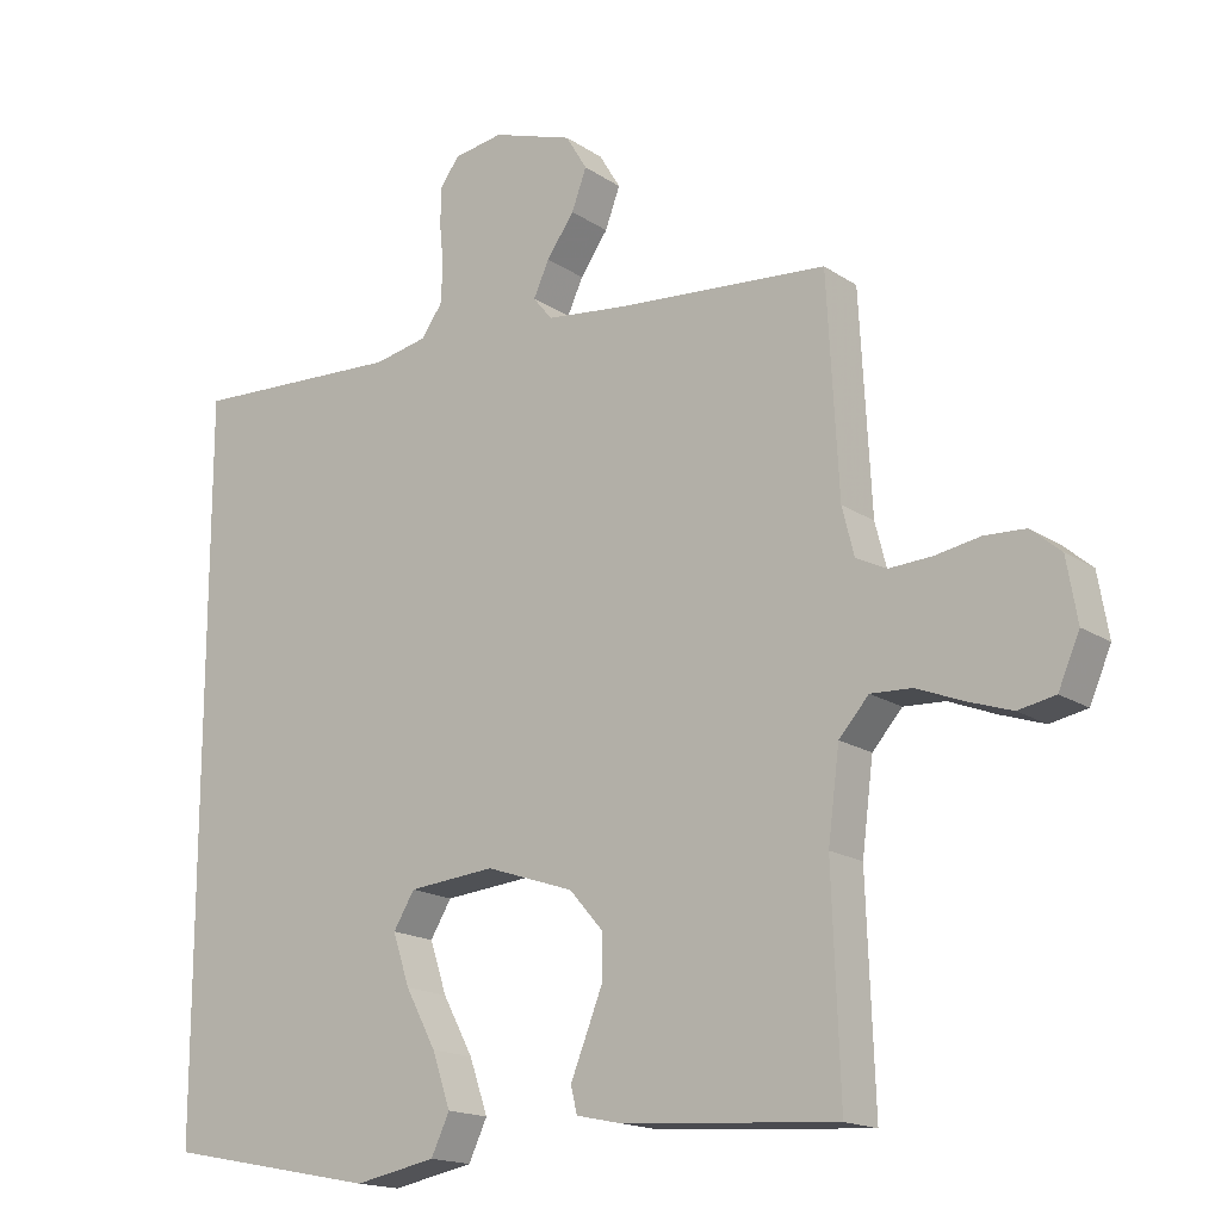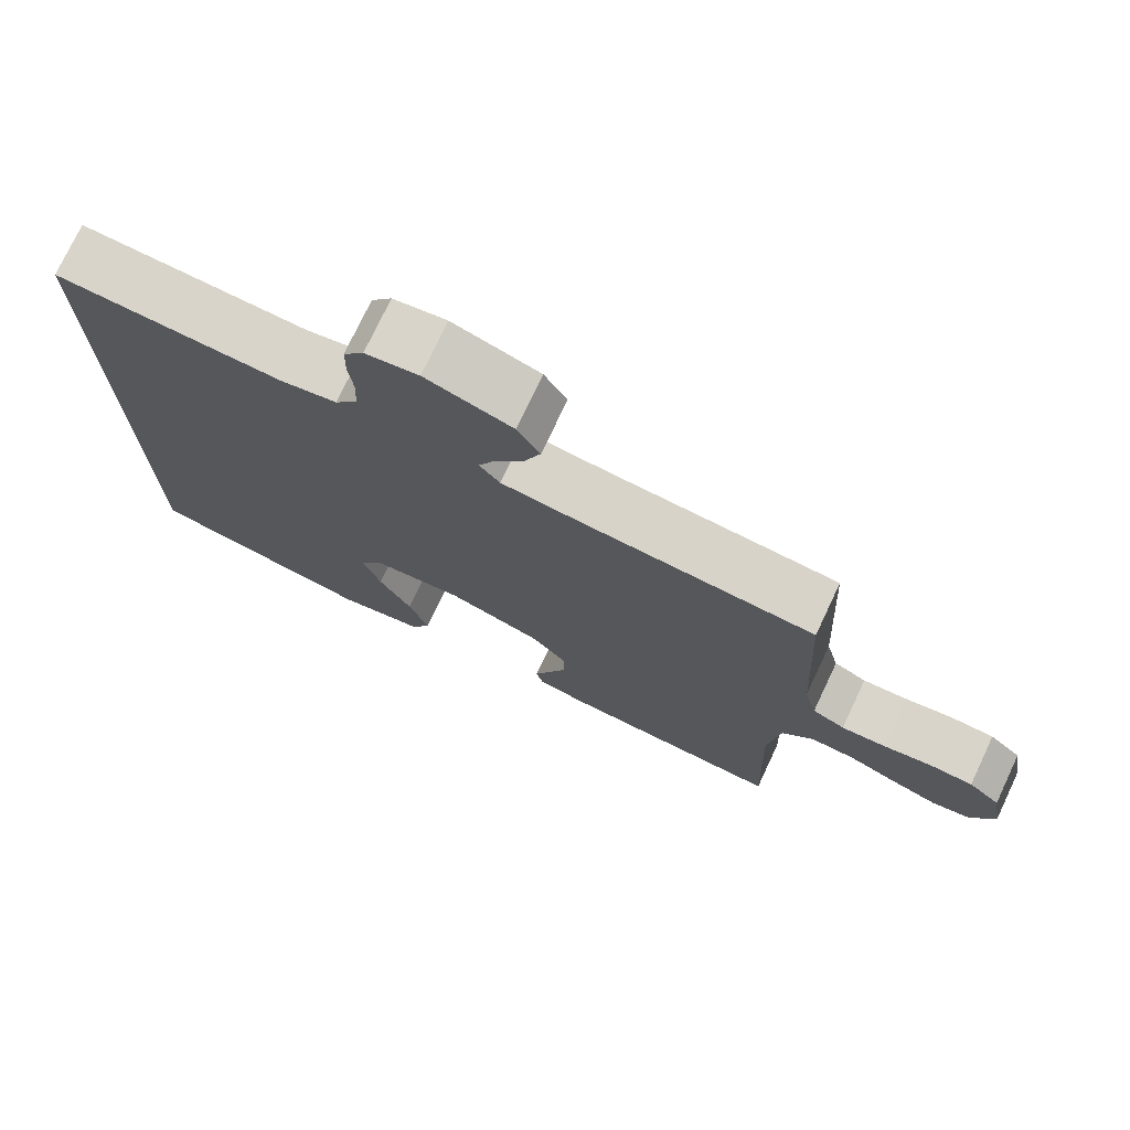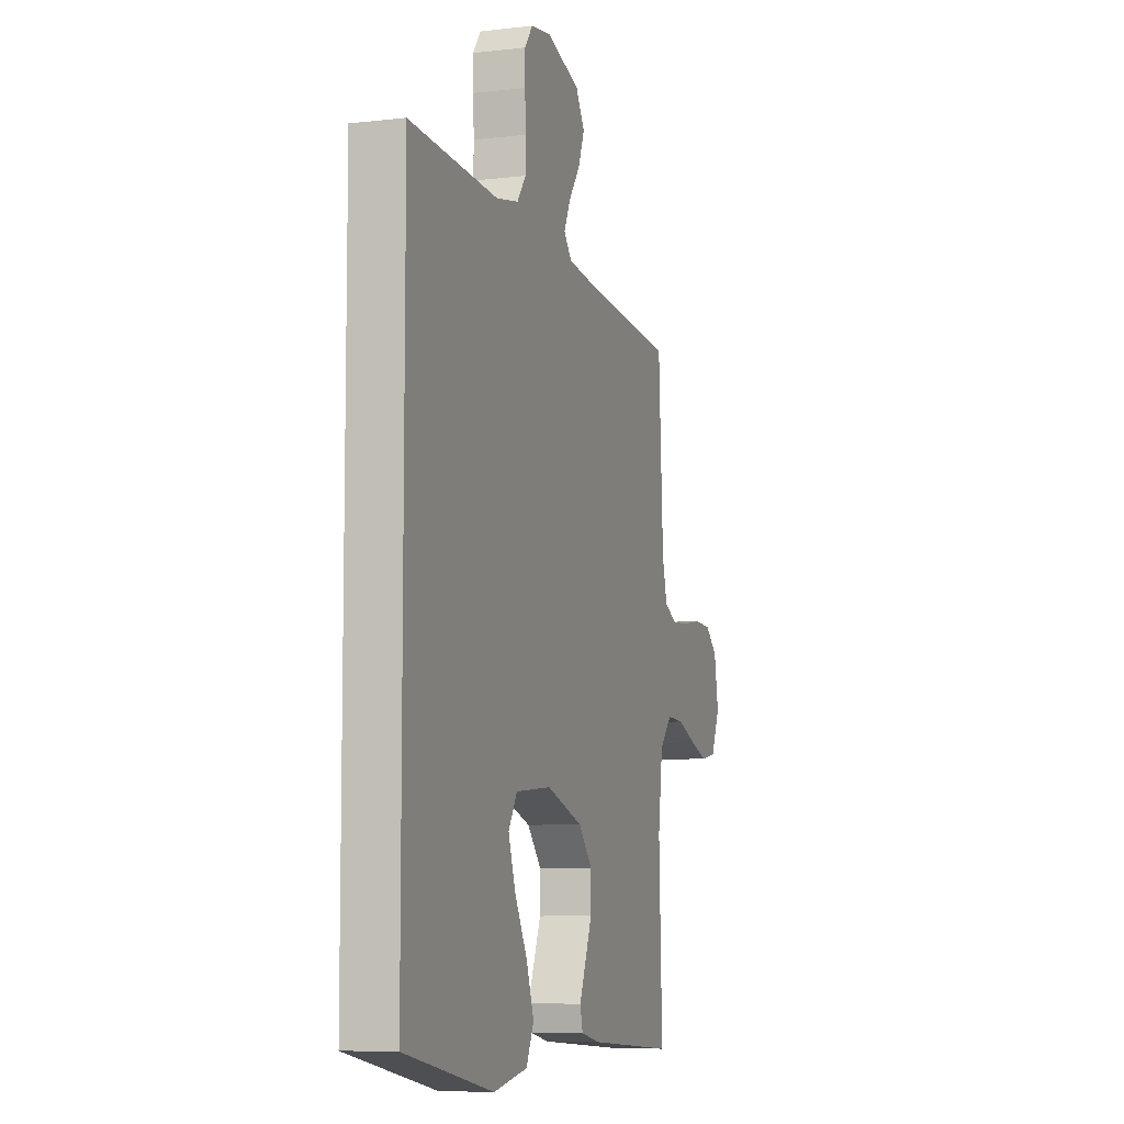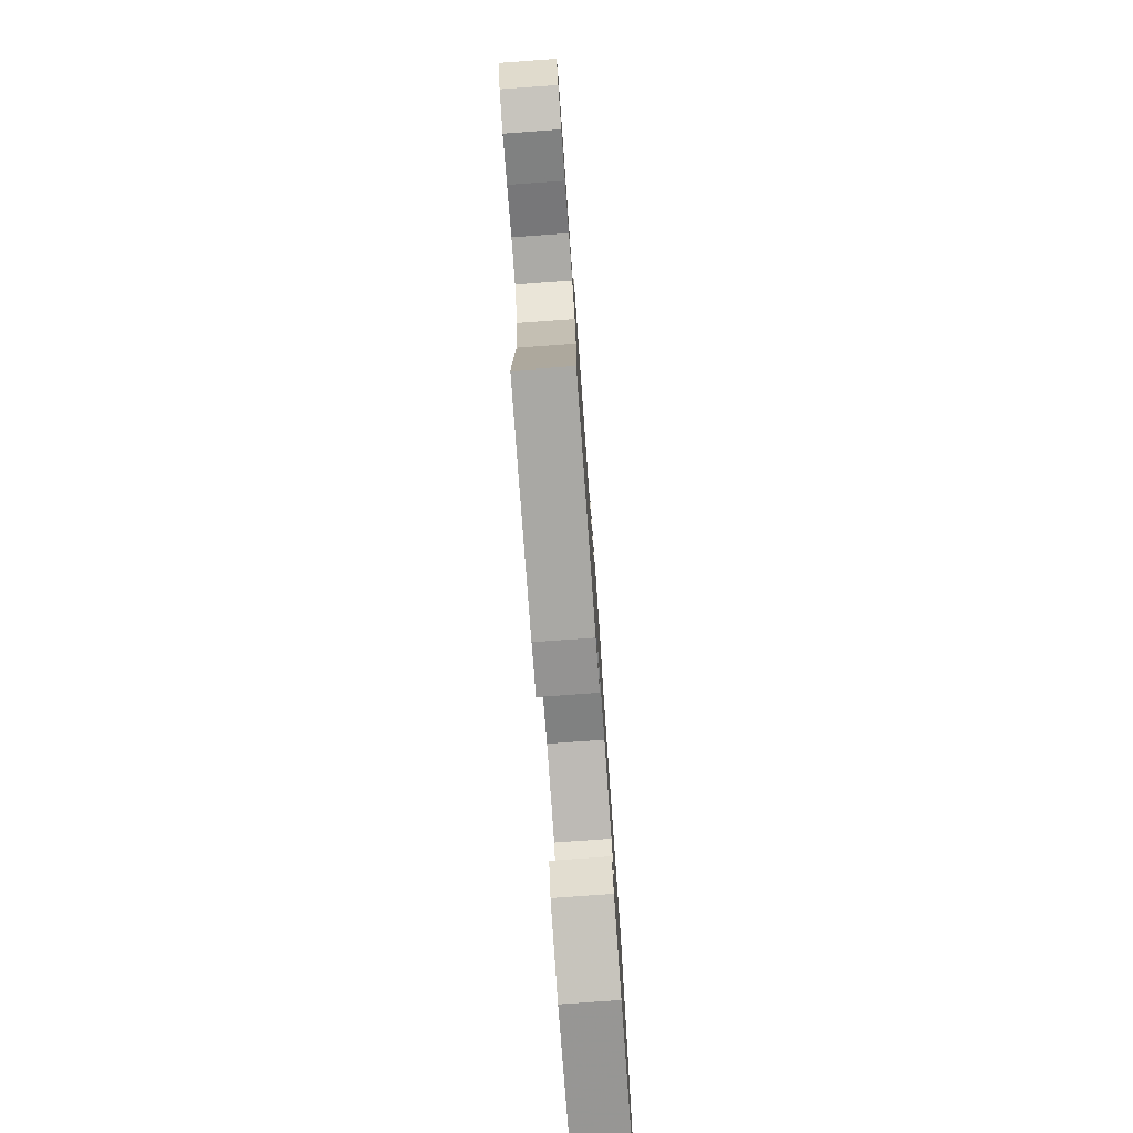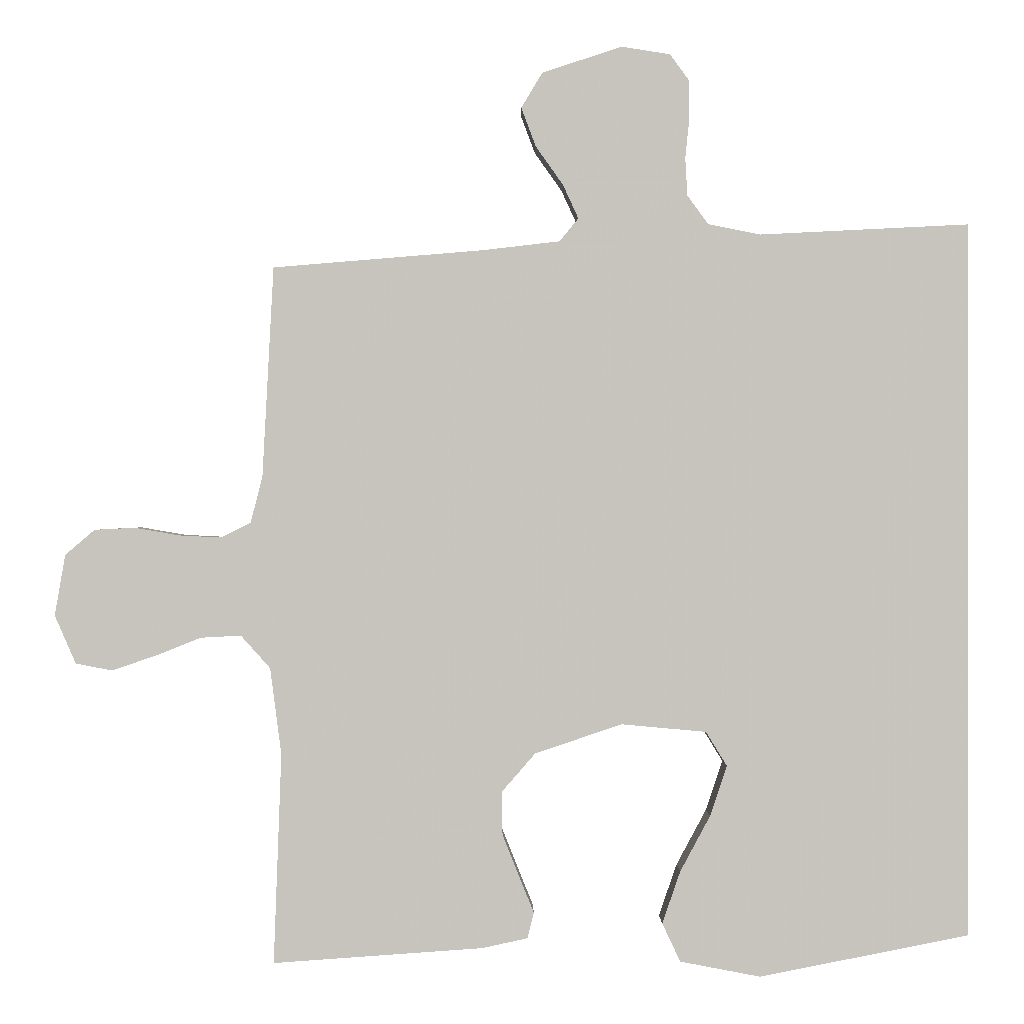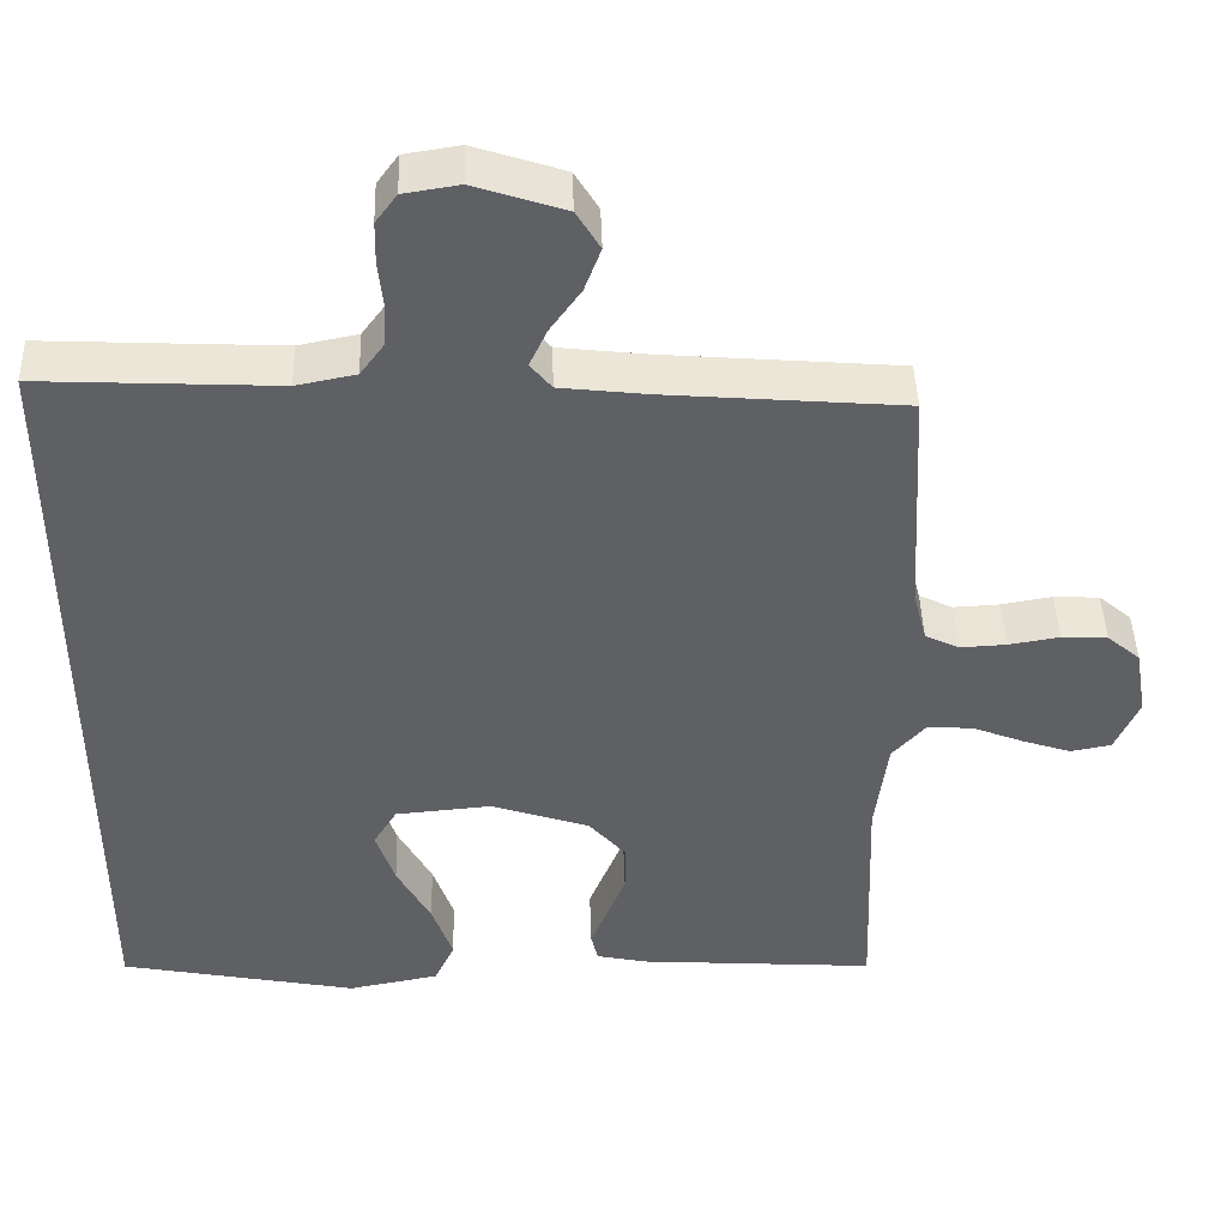
<metadata>
{"format":"obj","ext":"obj","renderer":"f3d","projection":"perspective","resolution":1024,"background":"white","views":[{"elev":-16.9,"azim":-142.6,"up":"+Z"},{"elev":75.2,"azim":-154.7,"up":"+Z"},{"elev":-7.6,"azim":108.3,"up":"+Z"},{"elev":-78.8,"azim":-85.9,"up":"+Z"},{"elev":0.2,"azim":-0.6,"up":"+Z"},{"elev":44.6,"azim":178.2,"up":"+Z"}]}
</metadata>
<code>
v 0.5 0.07 -0.462
v 0.2 0.07 -0.521
v 0.085 0.07 -0.499
v 0.059 0.07 -0.444
v 0.085 0.07 -0.369
v 0.128 0.07 -0.289
v 0.152 0.07 -0.217
v 0.122 0.07 -0.168
v 0 0.07 -0.157
v -0.124 0.07 -0.199
v -0.172 0.07 -0.254
v -0.171 0.07 -0.316
v -0.147 0.07 -0.376
v -0.126 0.07 -0.428
v -0.135 0.07 -0.465
v -0.2 0.07 -0.479
v -0.5 0.07 -0.5
v -0.489 0.07 -0.2
v -0.505 0.07 -0.076
v -0.547 0.07 -0.029
v -0.605 0.07 -0.032
v -0.67 0.07 -0.058
v -0.732 0.07 -0.079
v -0.784 0.07 -0.069
v -0.814 0.07 0
v -0.799 0.07 0.087
v -0.757 0.07 0.123
v -0.699 0.07 0.126
v -0.635 0.07 0.115
v -0.576 0.07 0.112
v -0.533 0.07 0.133
v -0.516 0.07 0.2
v -0.5 0.07 0.5
v -0.2 0.07 0.525
v -0.089 0.07 0.538
v -0.062 0.07 0.571
v -0.084 0.07 0.619
v -0.123 0.07 0.674
v -0.144 0.07 0.73
v -0.114 0.07 0.78
v 0 0.07 0.818
v 0.07 0.07 0.807
v 0.097 0.07 0.77
v 0.098 0.07 0.717
v 0.092 0.07 0.658
v 0.095 0.07 0.604
v 0.125 0.07 0.563
v 0.2 0.07 0.548
v 0.5 0.07 0.563
v 0.5 0 -0.462
v 0.2 0 -0.521
v 0.085 0 -0.499
v 0.059 0 -0.444
v 0.085 0 -0.369
v 0.128 0 -0.289
v 0.152 0 -0.217
v 0.122 0 -0.168
v 0 0 -0.157
v -0.124 0 -0.199
v -0.172 0 -0.254
v -0.171 0 -0.316
v -0.147 0 -0.376
v -0.126 0 -0.428
v -0.135 0 -0.465
v -0.2 0 -0.479
v -0.5 0 -0.5
v -0.489 0 -0.2
v -0.505 0 -0.076
v -0.547 0 -0.029
v -0.605 0 -0.032
v -0.67 0 -0.058
v -0.732 0 -0.079
v -0.784 0 -0.069
v -0.814 0 0
v -0.799 0 0.087
v -0.757 0 0.123
v -0.699 0 0.126
v -0.635 0 0.115
v -0.576 0 0.112
v -0.533 0 0.133
v -0.516 0 0.2
v -0.5 0 0.5
v -0.2 0 0.525
v -0.089 0 0.538
v -0.062 0 0.571
v -0.084 0 0.619
v -0.123 0 0.674
v -0.144 0 0.73
v -0.114 0 0.78
v 0 0 0.818
v 0.07 0 0.807
v 0.097 0 0.77
v 0.098 0 0.717
v 0.092 0 0.658
v 0.095 0 0.604
v 0.125 0 0.563
v 0.2 0 0.548
v 0.5 0 0.563
f 48 49 1 2
f 47 48 2
f 46 47 2
f 43 44 45
f 42 43 45
f 41 42 45
f 40 41 45
f 39 40 45
f 38 39 45
f 37 38 45
f 36 37 45 46
f 35 36 46
f 32 33 34
f 31 32 34 35
f 27 28 29
f 26 27 29
f 25 26 29
f 24 25 29
f 23 24 29
f 22 23 29
f 21 22 29
f 20 21 29 30
f 19 20 30 31
f 16 17 18
f 15 16 18
f 14 15 18
f 13 14 18
f 12 13 18 19
f 11 12 19 31
f 4 5 6
f 3 4 6
f 2 3 6
f 2 6 7
f 46 2 7
f 31 35 46
f 11 31 46
f 10 11 46
f 9 10 46
f 8 9 46
f 7 8 46
f 51 50 98 97
f 51 97 96
f 51 96 95
f 94 93 92
f 94 92 91
f 94 91 90
f 94 90 89
f 94 89 88
f 94 88 87
f 94 87 86
f 95 94 86 85
f 95 85 84
f 83 82 81
f 84 83 81 80
f 78 77 76
f 78 76 75
f 78 75 74
f 78 74 73
f 78 73 72
f 78 72 71
f 78 71 70
f 79 78 70 69
f 80 79 69 68
f 67 66 65
f 67 65 64
f 67 64 63
f 67 63 62
f 68 67 62 61
f 80 68 61 60
f 55 54 53
f 55 53 52
f 55 52 51
f 56 55 51
f 56 51 95
f 95 84 80
f 95 80 60
f 95 60 59
f 95 59 58
f 95 58 57
f 95 57 56
f 1 50 51 2
f 2 51 52 3
f 3 52 53 4
f 4 53 54 5
f 5 54 55 6
f 6 55 56 7
f 7 56 57 8
f 8 57 58 9
f 9 58 59 10
f 10 59 60 11
f 11 60 61 12
f 12 61 62 13
f 13 62 63 14
f 14 63 64 15
f 15 64 65 16
f 16 65 66 17
f 17 66 67 18
f 18 67 68 19
f 19 68 69 20
f 20 69 70 21
f 21 70 71 22
f 22 71 72 23
f 23 72 73 24
f 24 73 74 25
f 25 74 75 26
f 26 75 76 27
f 27 76 77 28
f 28 77 78 29
f 29 78 79 30
f 30 79 80 31
f 31 80 81 32
f 32 81 82 33
f 33 82 83 34
f 34 83 84 35
f 35 84 85 36
f 36 85 86 37
f 37 86 87 38
f 38 87 88 39
f 39 88 89 40
f 40 89 90 41
f 41 90 91 42
f 42 91 92 43
f 43 92 93 44
f 44 93 94 45
f 45 94 95 46
f 46 95 96 47
f 47 96 97 48
f 48 97 98 49
f 49 98 50 1

</code>
